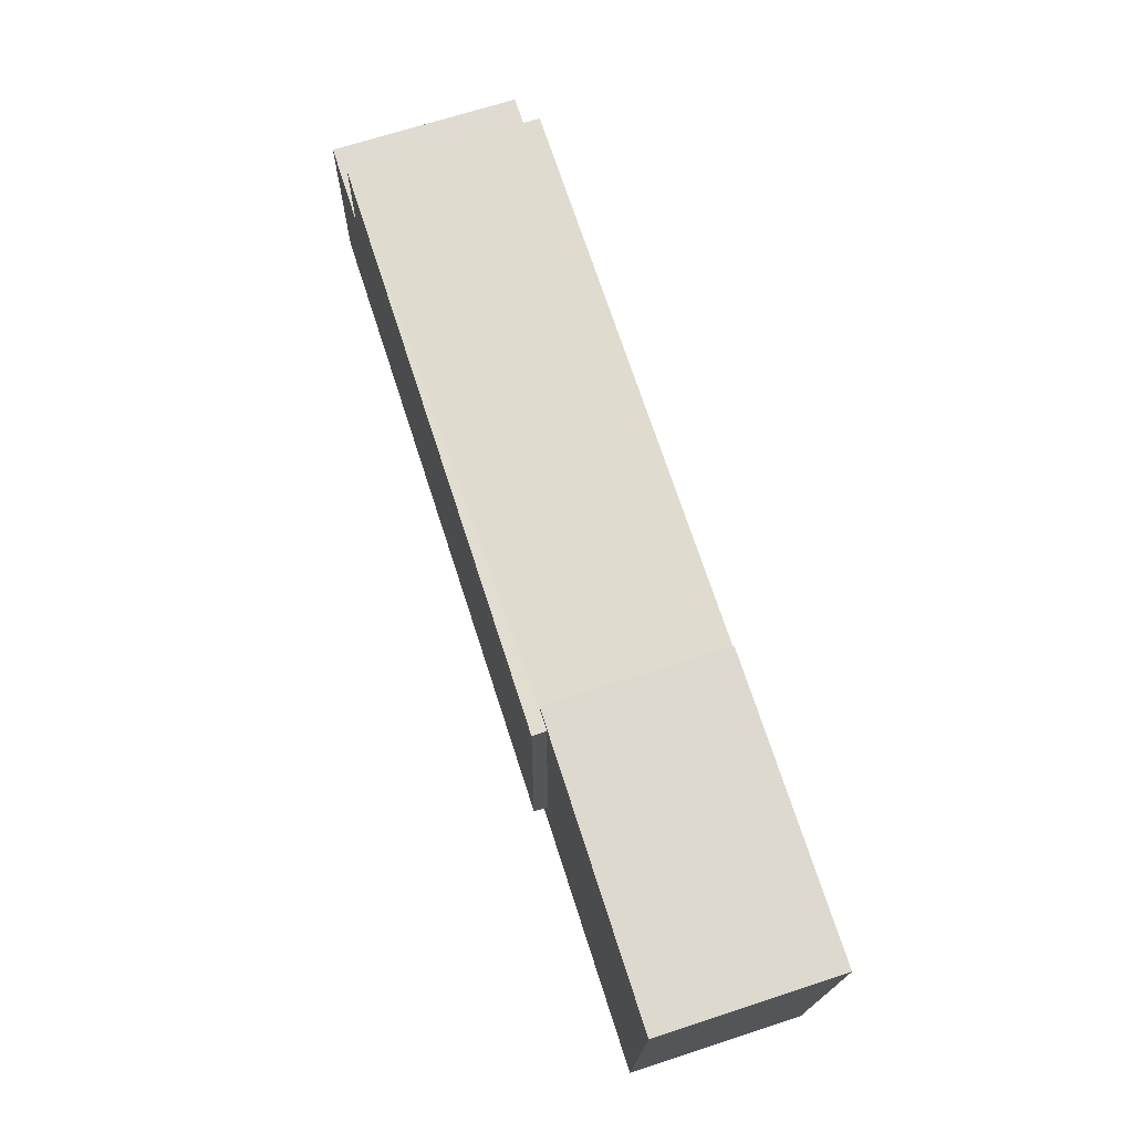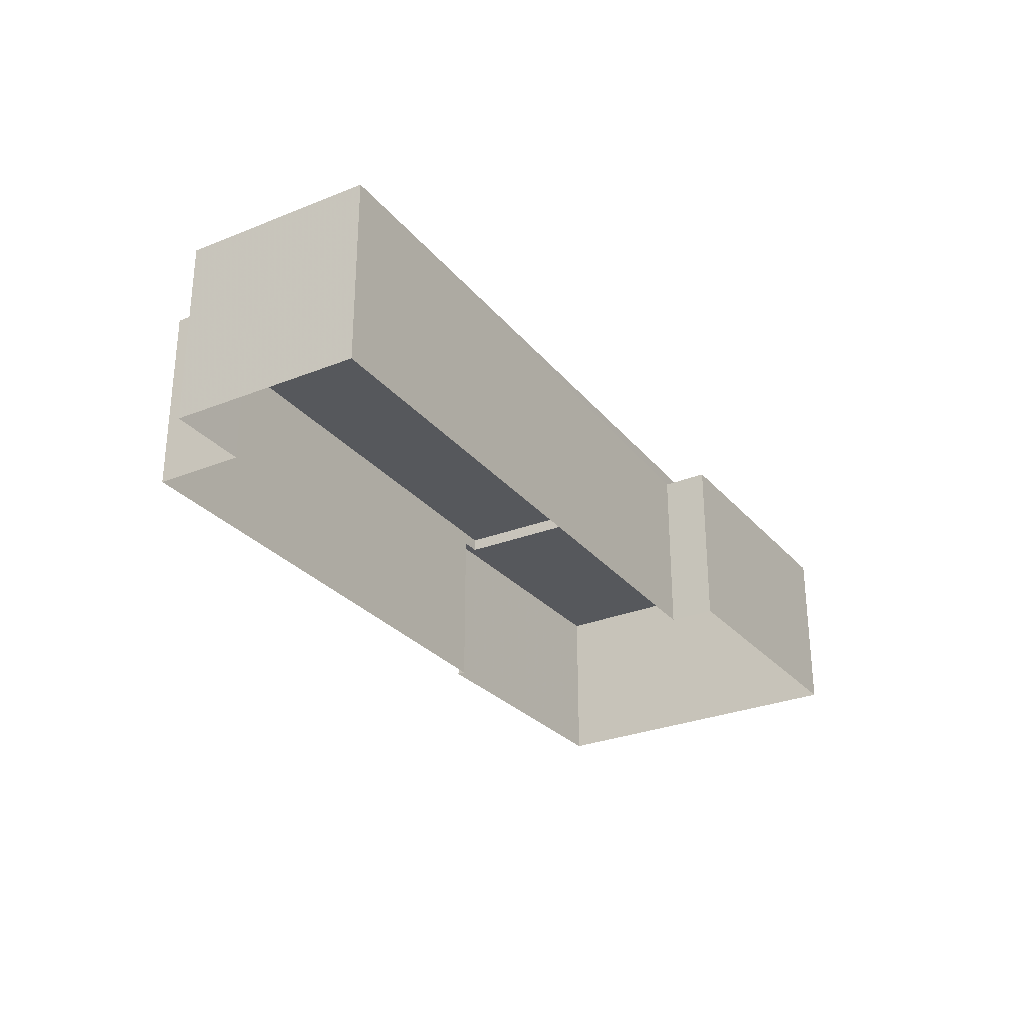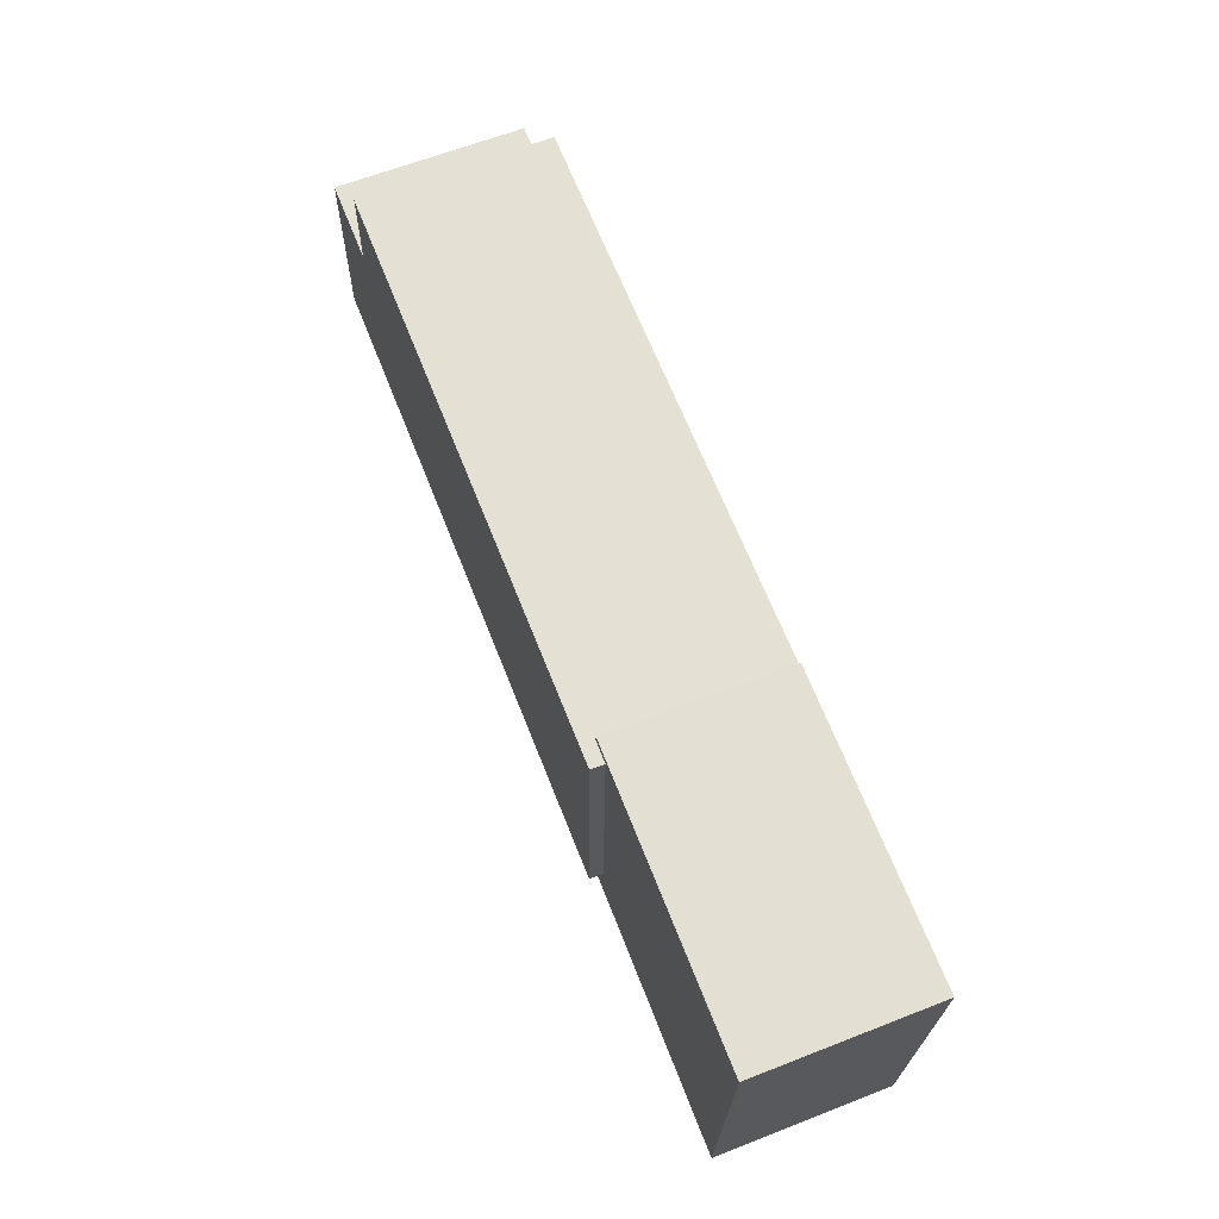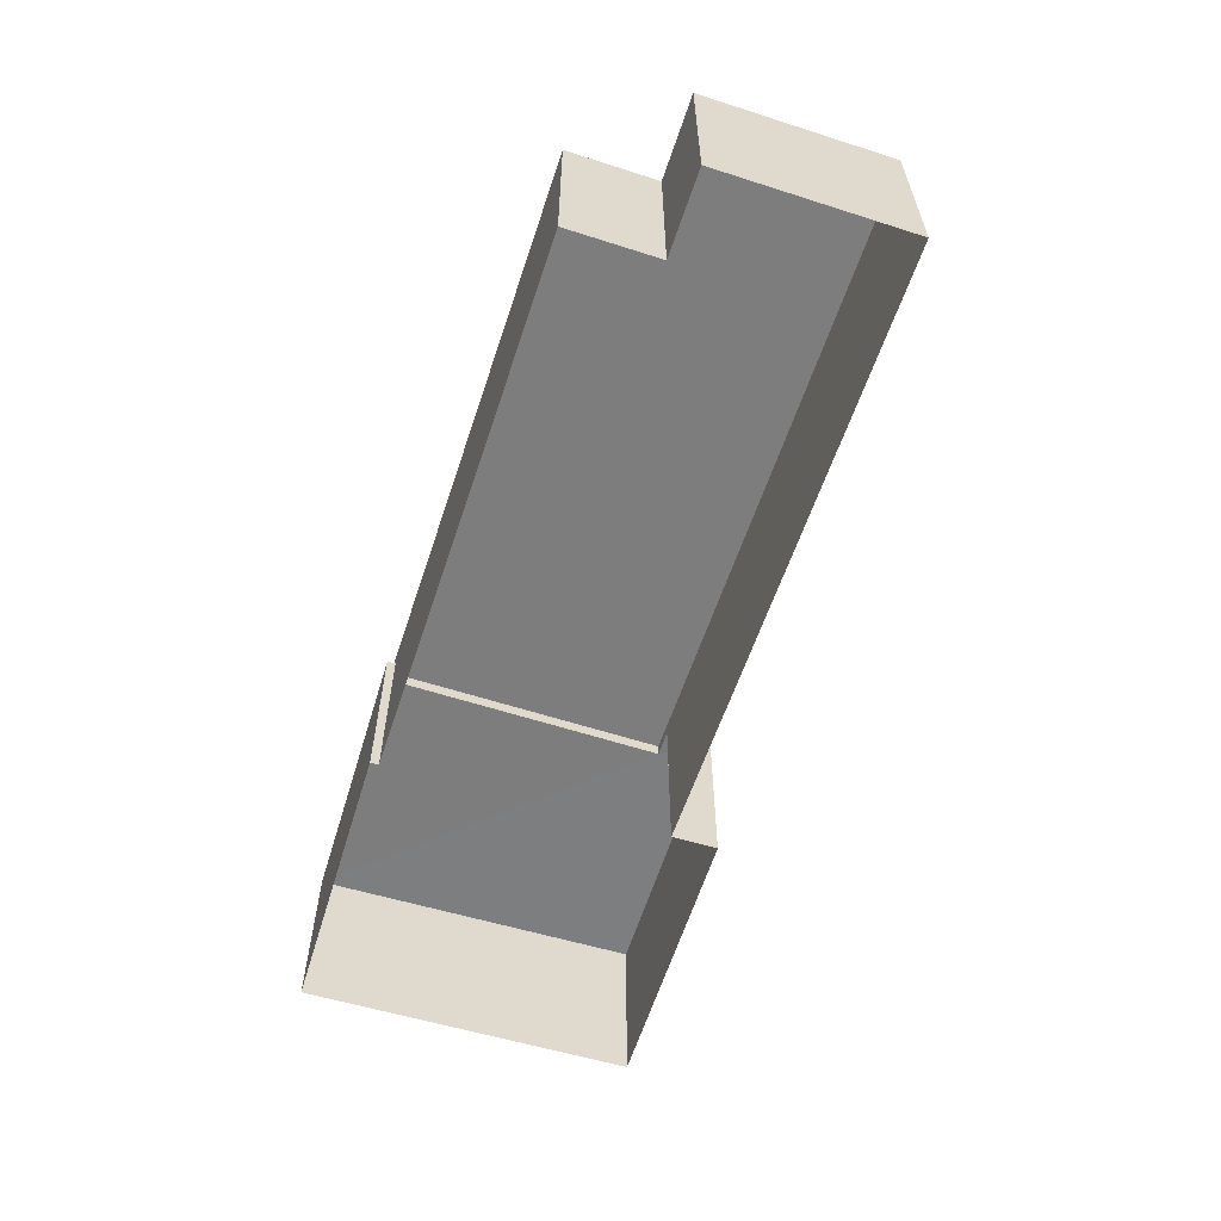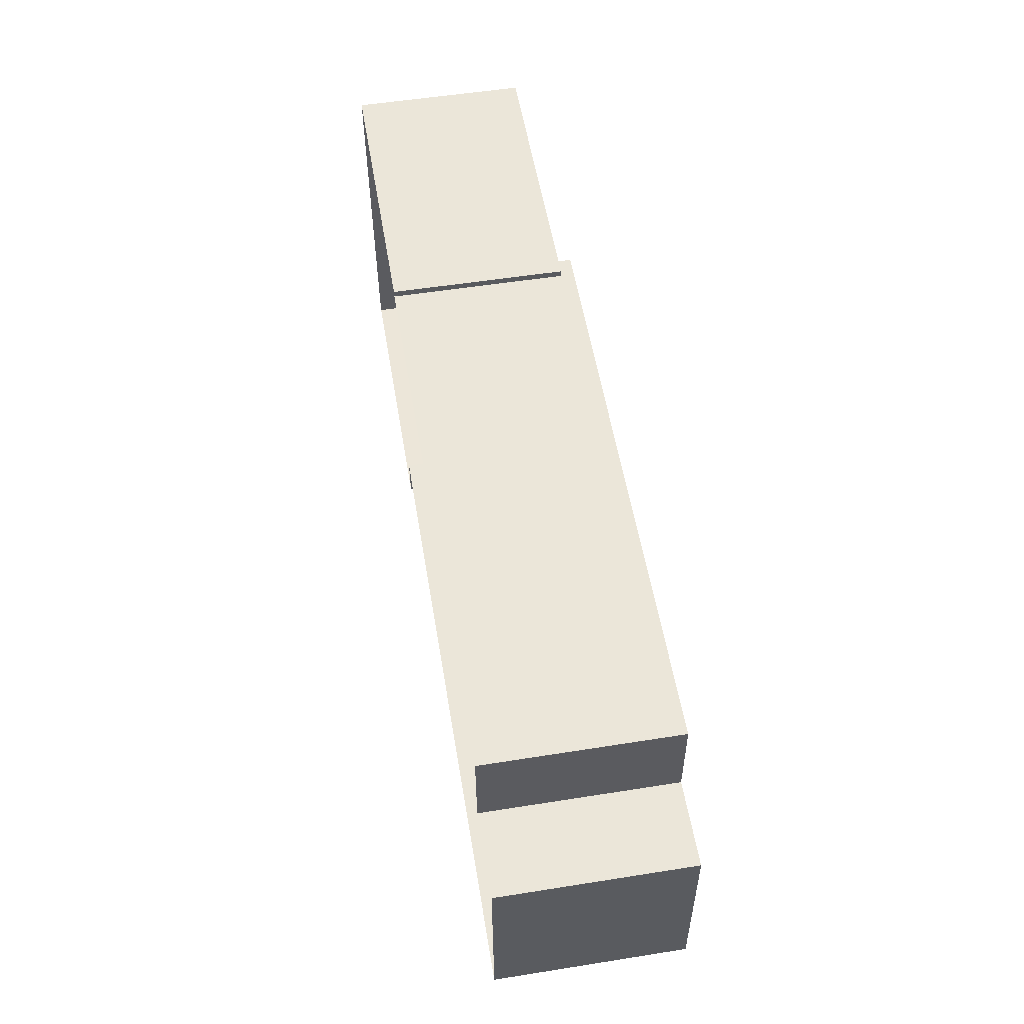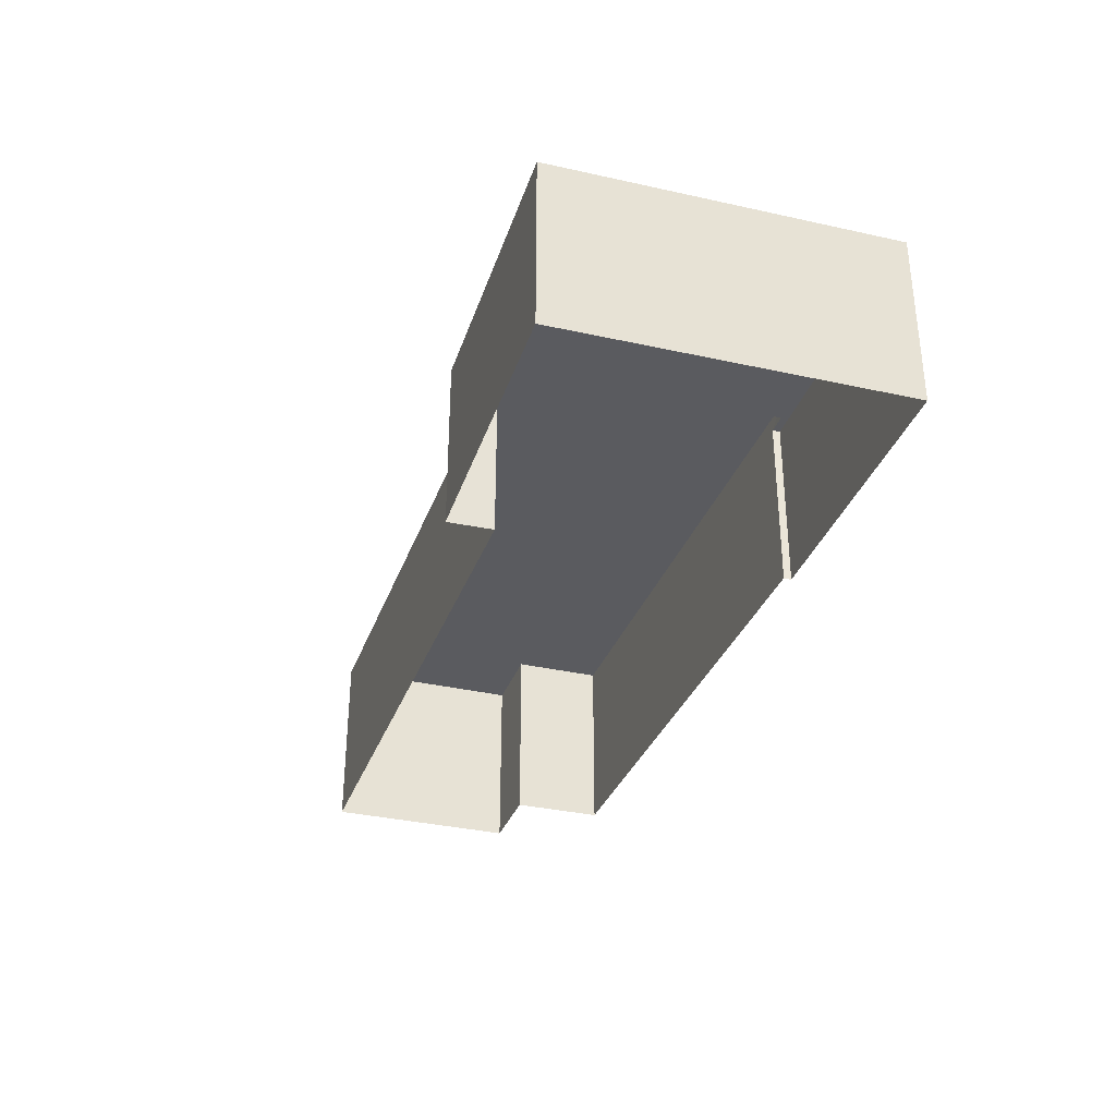
<metadata>
{"format":"obj","ext":"obj","renderer":"f3d","projection":"perspective","resolution":1024,"background":"white","views":[{"elev":69.0,"azim":72.1,"up":"+Y"},{"elev":-28.2,"azim":-60.7,"up":"+Z"},{"elev":64.3,"azim":68.5,"up":"+Y"},{"elev":-59.2,"azim":-109.8,"up":"+Z"},{"elev":56.3,"azim":-99.4,"up":"+Y"},{"elev":-32.9,"azim":70.3,"up":"+Z"}]}
</metadata>
<code>
v -3.725e+05 -1.05e+05 26.47
v -3.725e+05 -1.05e+05 26.47
v -3.725e+05 -1.05e+05 26.47
v -3.726e+05 -1.05e+05 26.47
v -3.726e+05 -1.05e+05 26.47
v -3.725e+05 -1.05e+05 26.47
v -3.725e+05 -1.05e+05 26.47
v -3.725e+05 -1.05e+05 26.47
v -3.725e+05 -1.05e+05 26.47
v -3.725e+05 -1.05e+05 26.47
v -3.726e+05 -1.05e+05 34.86
v -3.726e+05 -1.05e+05 34.86
v -3.725e+05 -1.05e+05 34.86
v -3.725e+05 -1.05e+05 34.86
v -3.725e+05 -1.05e+05 34.86
v -3.725e+05 -1.05e+05 34.86
v -3.725e+05 -1.05e+05 34.25
v -3.725e+05 -1.05e+05 34.25
v -3.725e+05 -1.05e+05 34.25
v -3.725e+05 -1.05e+05 34.25
v -3.725e+05 -1.05e+05 34.25
v -3.725e+05 -1.05e+05 34.25
v -3.725e+05 -1.05e+05 34.25
v -3.725e+05 -1.05e+05 34.25
f 1 2 3
f 4 5 1
f 3 6 7
f 8 9 10
f 4 1 9
f 10 9 7
f 1 3 9
f 9 3 7
f 11 12 13
f 12 14 13
f 13 15 16
f 13 14 15
f 17 18 19
f 18 20 19
f 21 22 23
f 19 20 24
f 22 19 24
f 23 22 24
f 12 5 4
f 12 11 5
f 3 23 6
f 3 21 23
f 20 8 10
f 20 18 8
f 20 10 7
f 24 20 7
f 11 1 5
f 11 13 1
f 19 15 14
f 19 22 15
f 24 7 6
f 23 24 6
f 16 2 1
f 13 16 1
f 4 17 12
f 12 17 14
f 4 9 17
f 14 17 19
f 9 8 18
f 17 9 18
f 3 2 21
f 2 16 21
f 21 15 22
f 21 16 15

</code>
